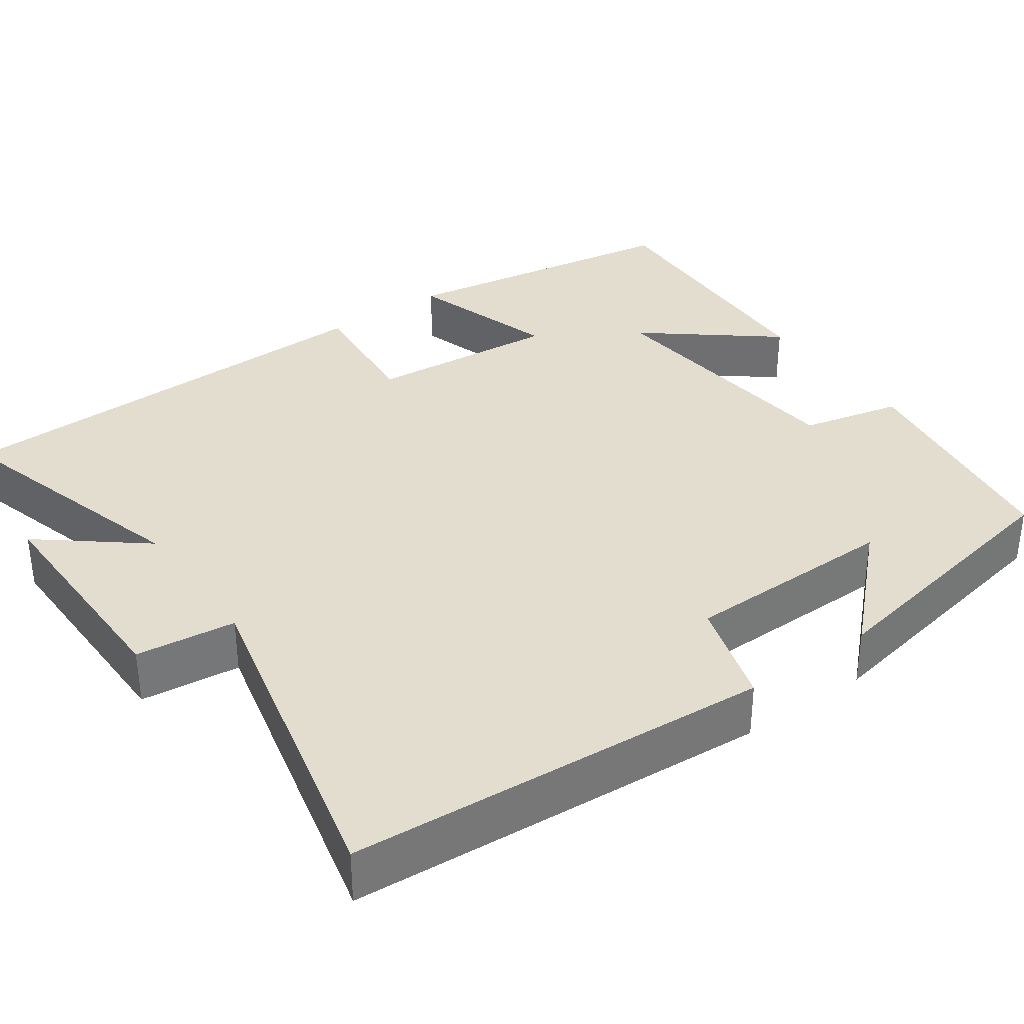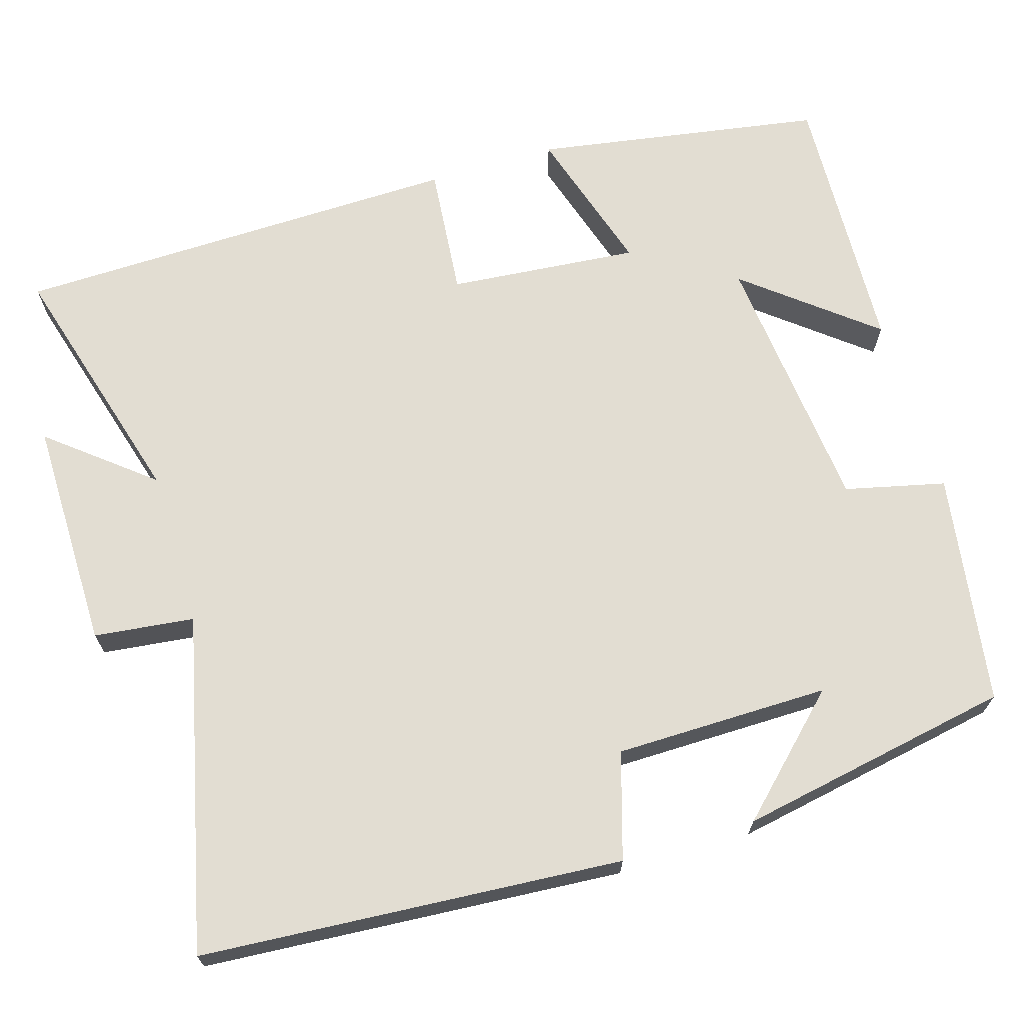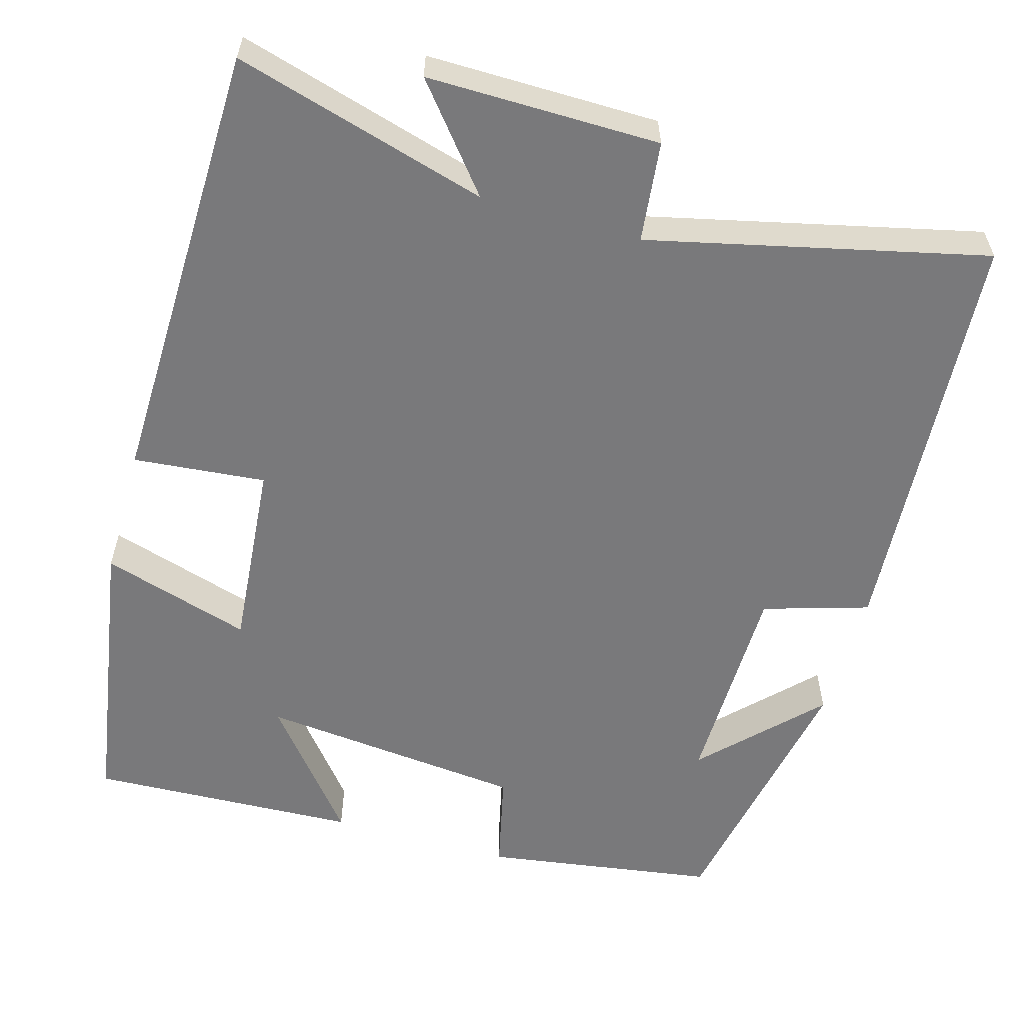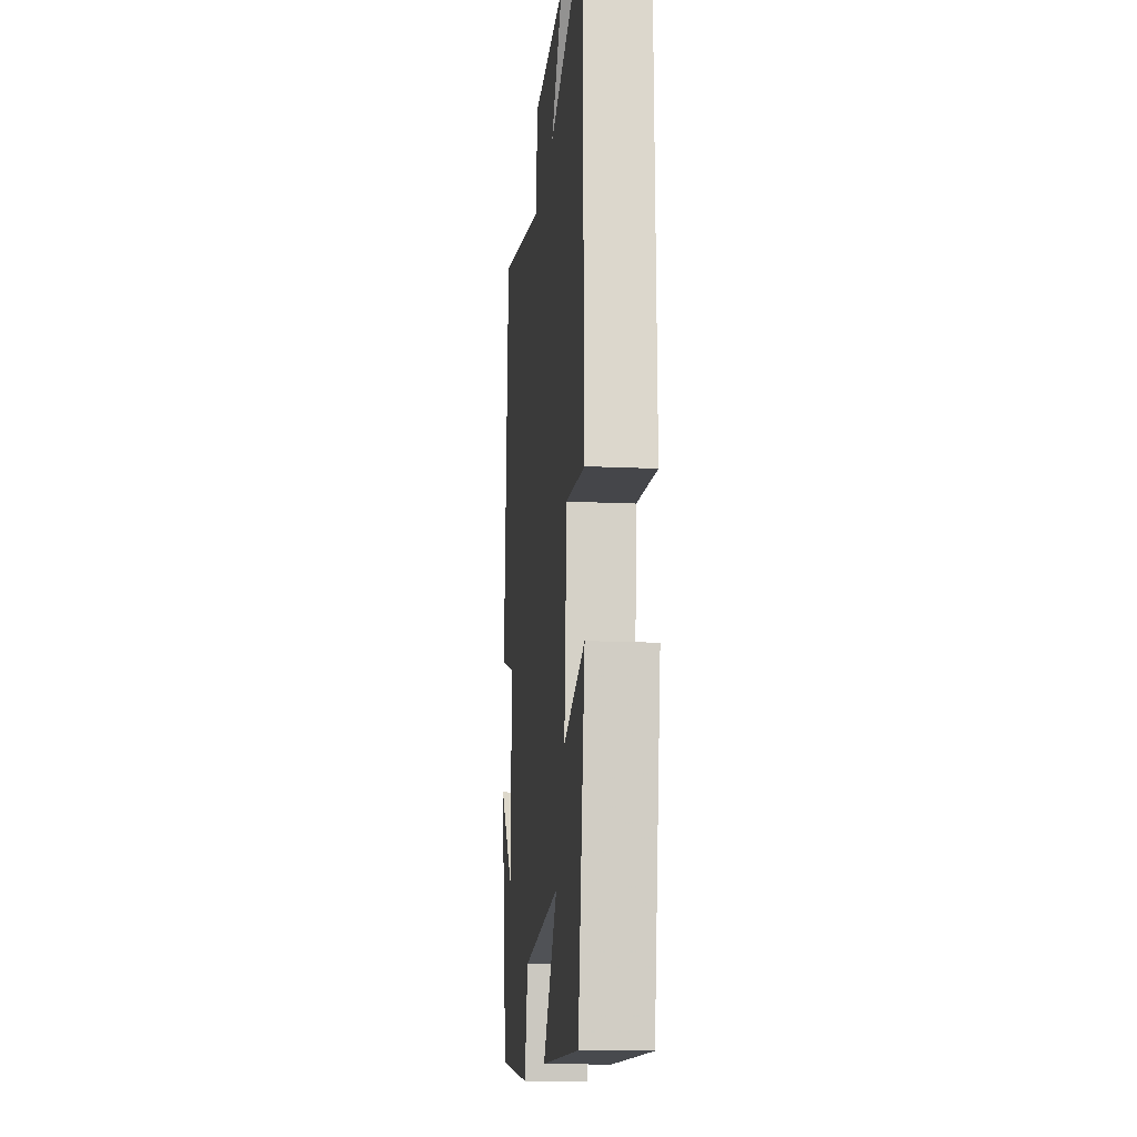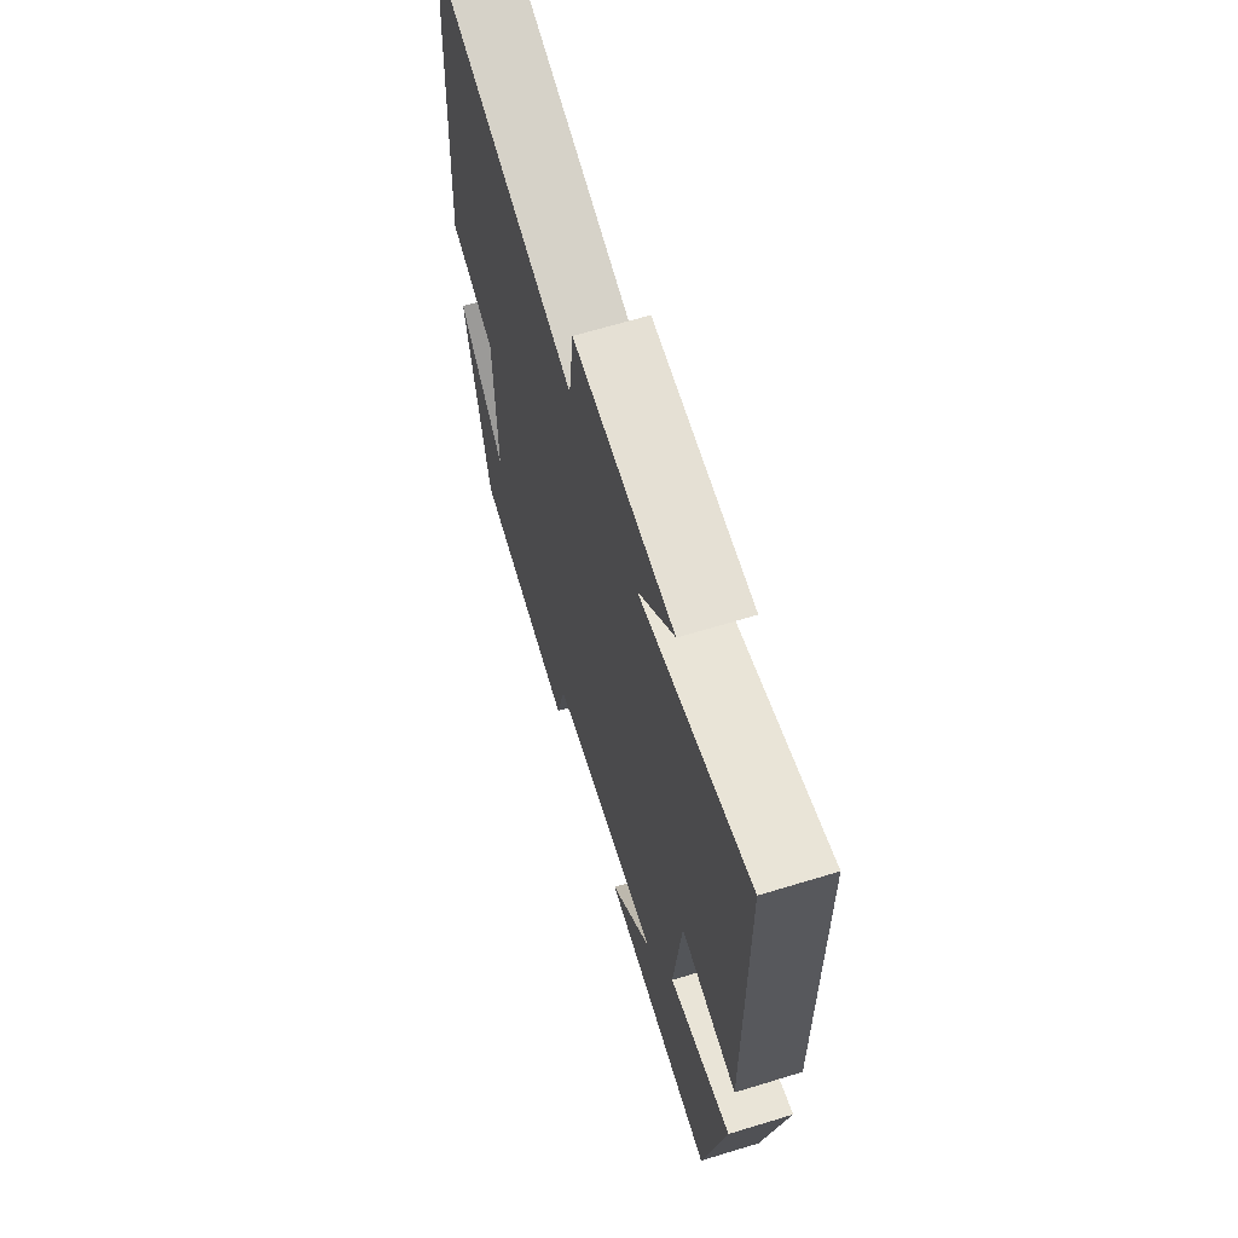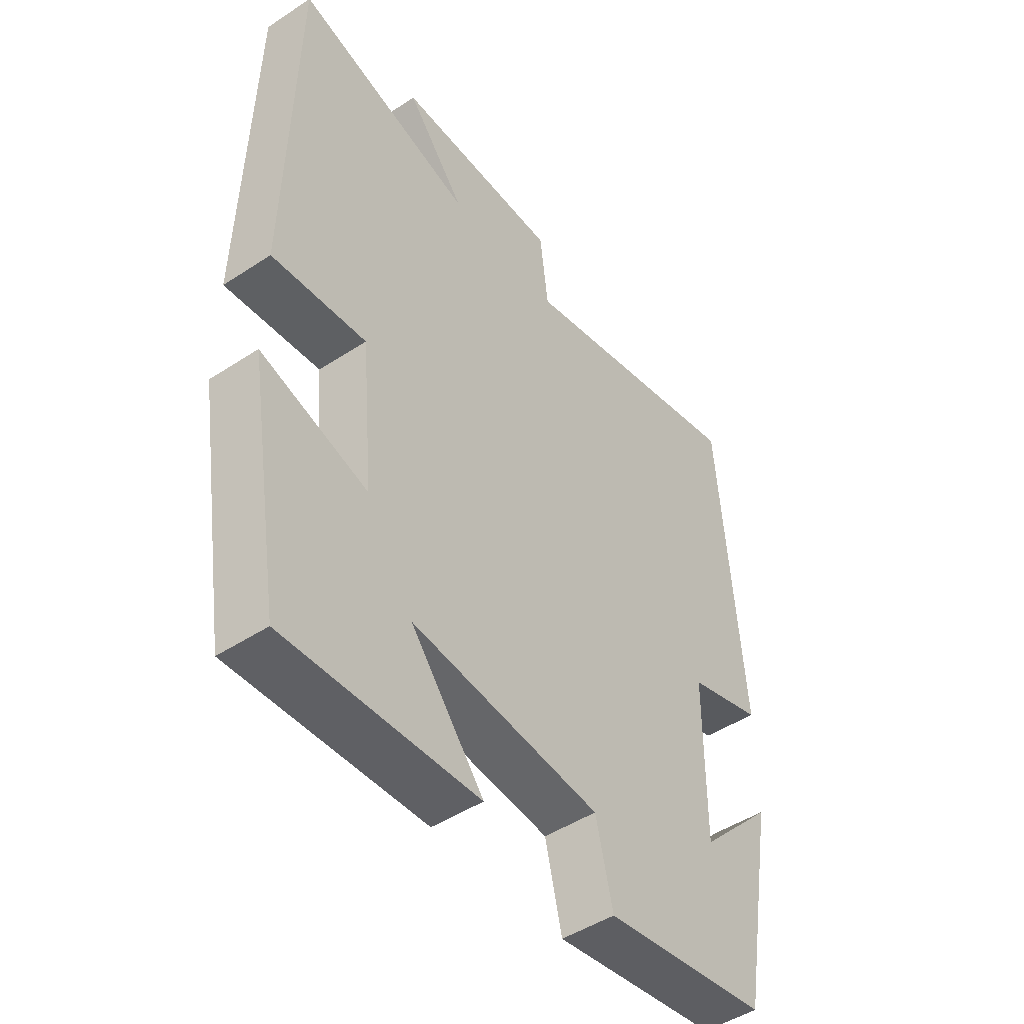
<metadata>
{"format":"obj","ext":"obj","renderer":"f3d","projection":"perspective","resolution":1024,"background":"white","views":[{"elev":34.9,"azim":54.4,"up":"+Y"},{"elev":68.3,"azim":73.1,"up":"+Y"},{"elev":-57.9,"azim":-16.1,"up":"+Y"},{"elev":-15.3,"azim":-95.7,"up":"+Z"},{"elev":66.0,"azim":-107.0,"up":"+Z"},{"elev":-47.6,"azim":-53.5,"up":"+Z"}]}
</metadata>
<code>
v -0.489 0.07 0.591
v -0.168 0.07 0.5
v -0.273 0.07 0.629
v 0.021 0.07 0.627
v 0.036 0.07 0.5
v 0.461 0.07 0.6
v 0.5 0.07 0.065
v 0.366 0.07 0.024
v 0.364 0.07 -0.248
v 0.5 0.07 -0.107
v 0.436 0.07 -0.455
v 0.141 0.07 -0.5
v 0.111 0.07 -0.373
v -0.227 0.07 -0.339
v -0.097 0.07 -0.5
v -0.439 0.07 -0.515
v -0.5 0.07 -0.149
v -0.31 0.07 -0.207
v -0.332 0.07 0.035
v -0.5 0.07 0.019
v -0.489 0 0.591
v -0.168 0 0.5
v -0.273 0 0.629
v 0.021 0 0.627
v 0.036 0 0.5
v 0.461 0 0.6
v 0.5 0 0.065
v 0.366 0 0.024
v 0.364 0 -0.248
v 0.5 0 -0.107
v 0.436 0 -0.455
v 0.141 0 -0.5
v 0.111 0 -0.373
v -0.227 0 -0.339
v -0.097 0 -0.5
v -0.439 0 -0.515
v -0.5 0 -0.149
v -0.31 0 -0.207
v -0.332 0 0.035
v -0.5 0 0.019
f 19 20 1 2
f 18 19 2
f 16 17 18
f 14 15 16
f 14 16 18
f 13 14 18 2
f 9 10 11 12
f 8 9 12 13
f 5 6 7 8
f 5 8 13 2
f 2 3 4 5
f 22 21 40 39
f 22 39 38
f 38 37 36
f 36 35 34
f 38 36 34
f 22 38 34 33
f 32 31 30 29
f 33 32 29 28
f 28 27 26 25
f 22 33 28 25
f 25 24 23 22
f 1 21 22 2
f 2 22 23 3
f 3 23 24 4
f 4 24 25 5
f 5 25 26 6
f 6 26 27 7
f 7 27 28 8
f 8 28 29 9
f 9 29 30 10
f 10 30 31 11
f 11 31 32 12
f 12 32 33 13
f 13 33 34 14
f 14 34 35 15
f 15 35 36 16
f 16 36 37 17
f 17 37 38 18
f 18 38 39 19
f 19 39 40 20
f 20 40 21 1

</code>
